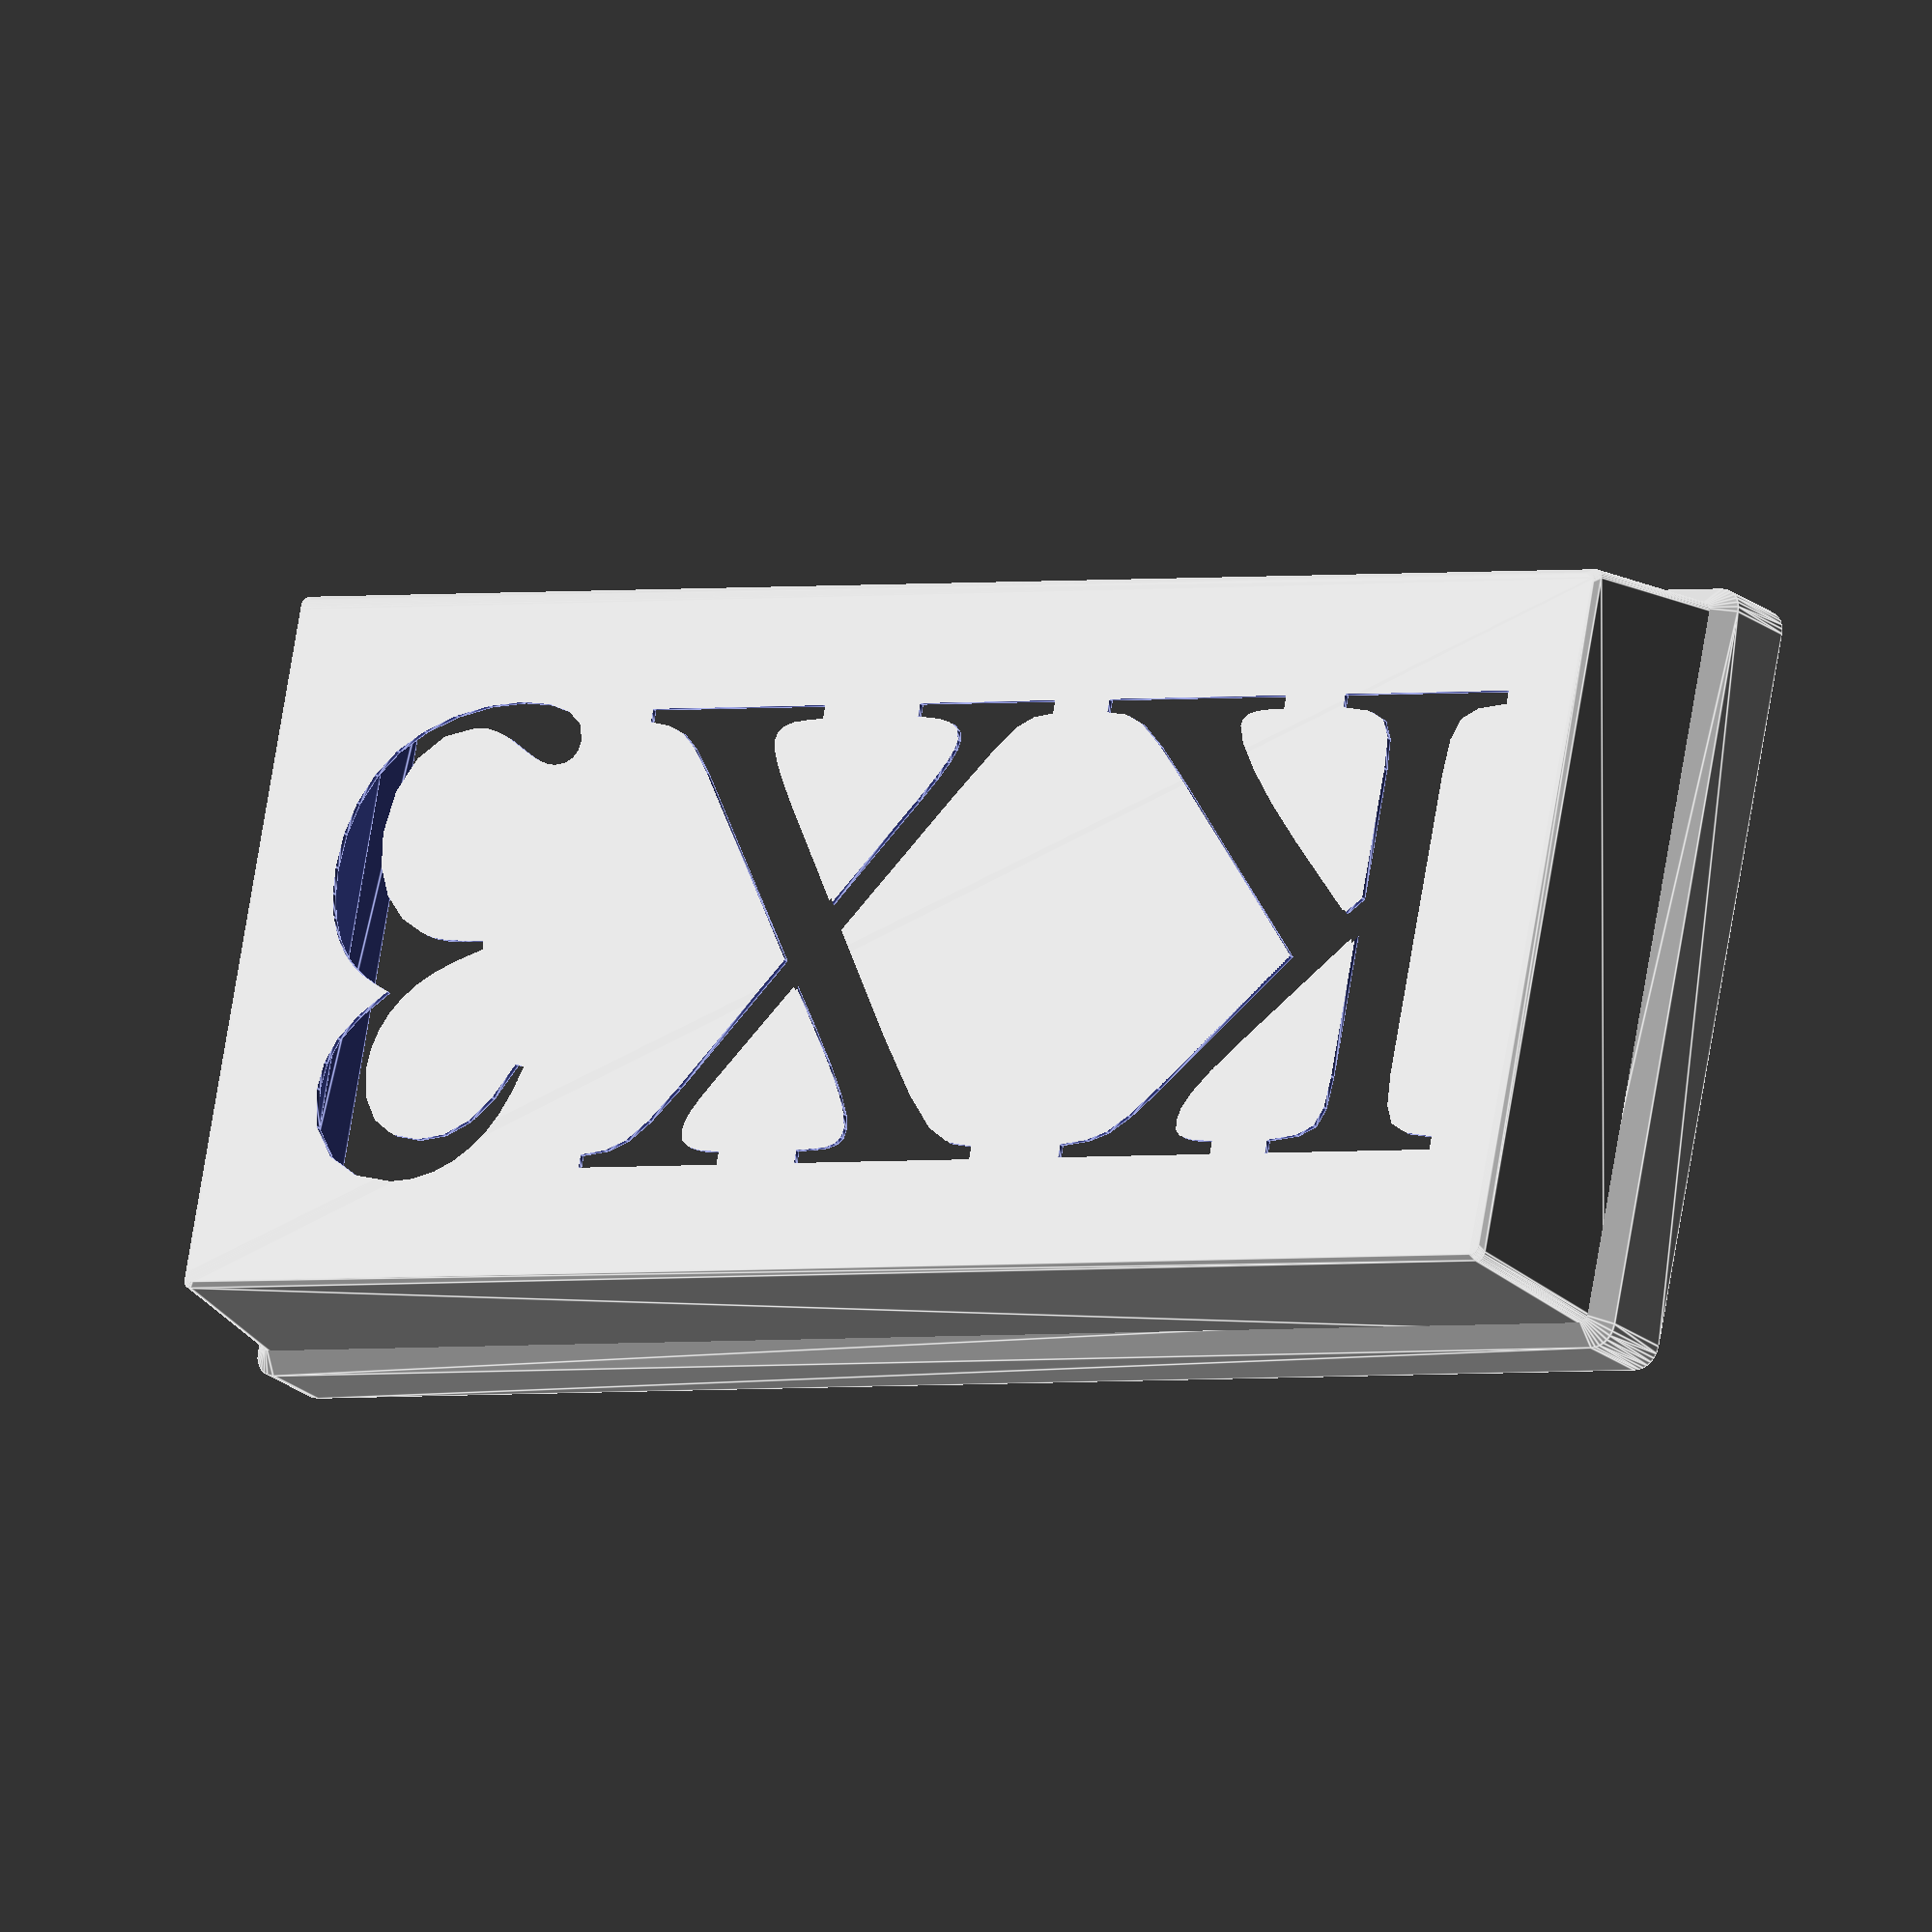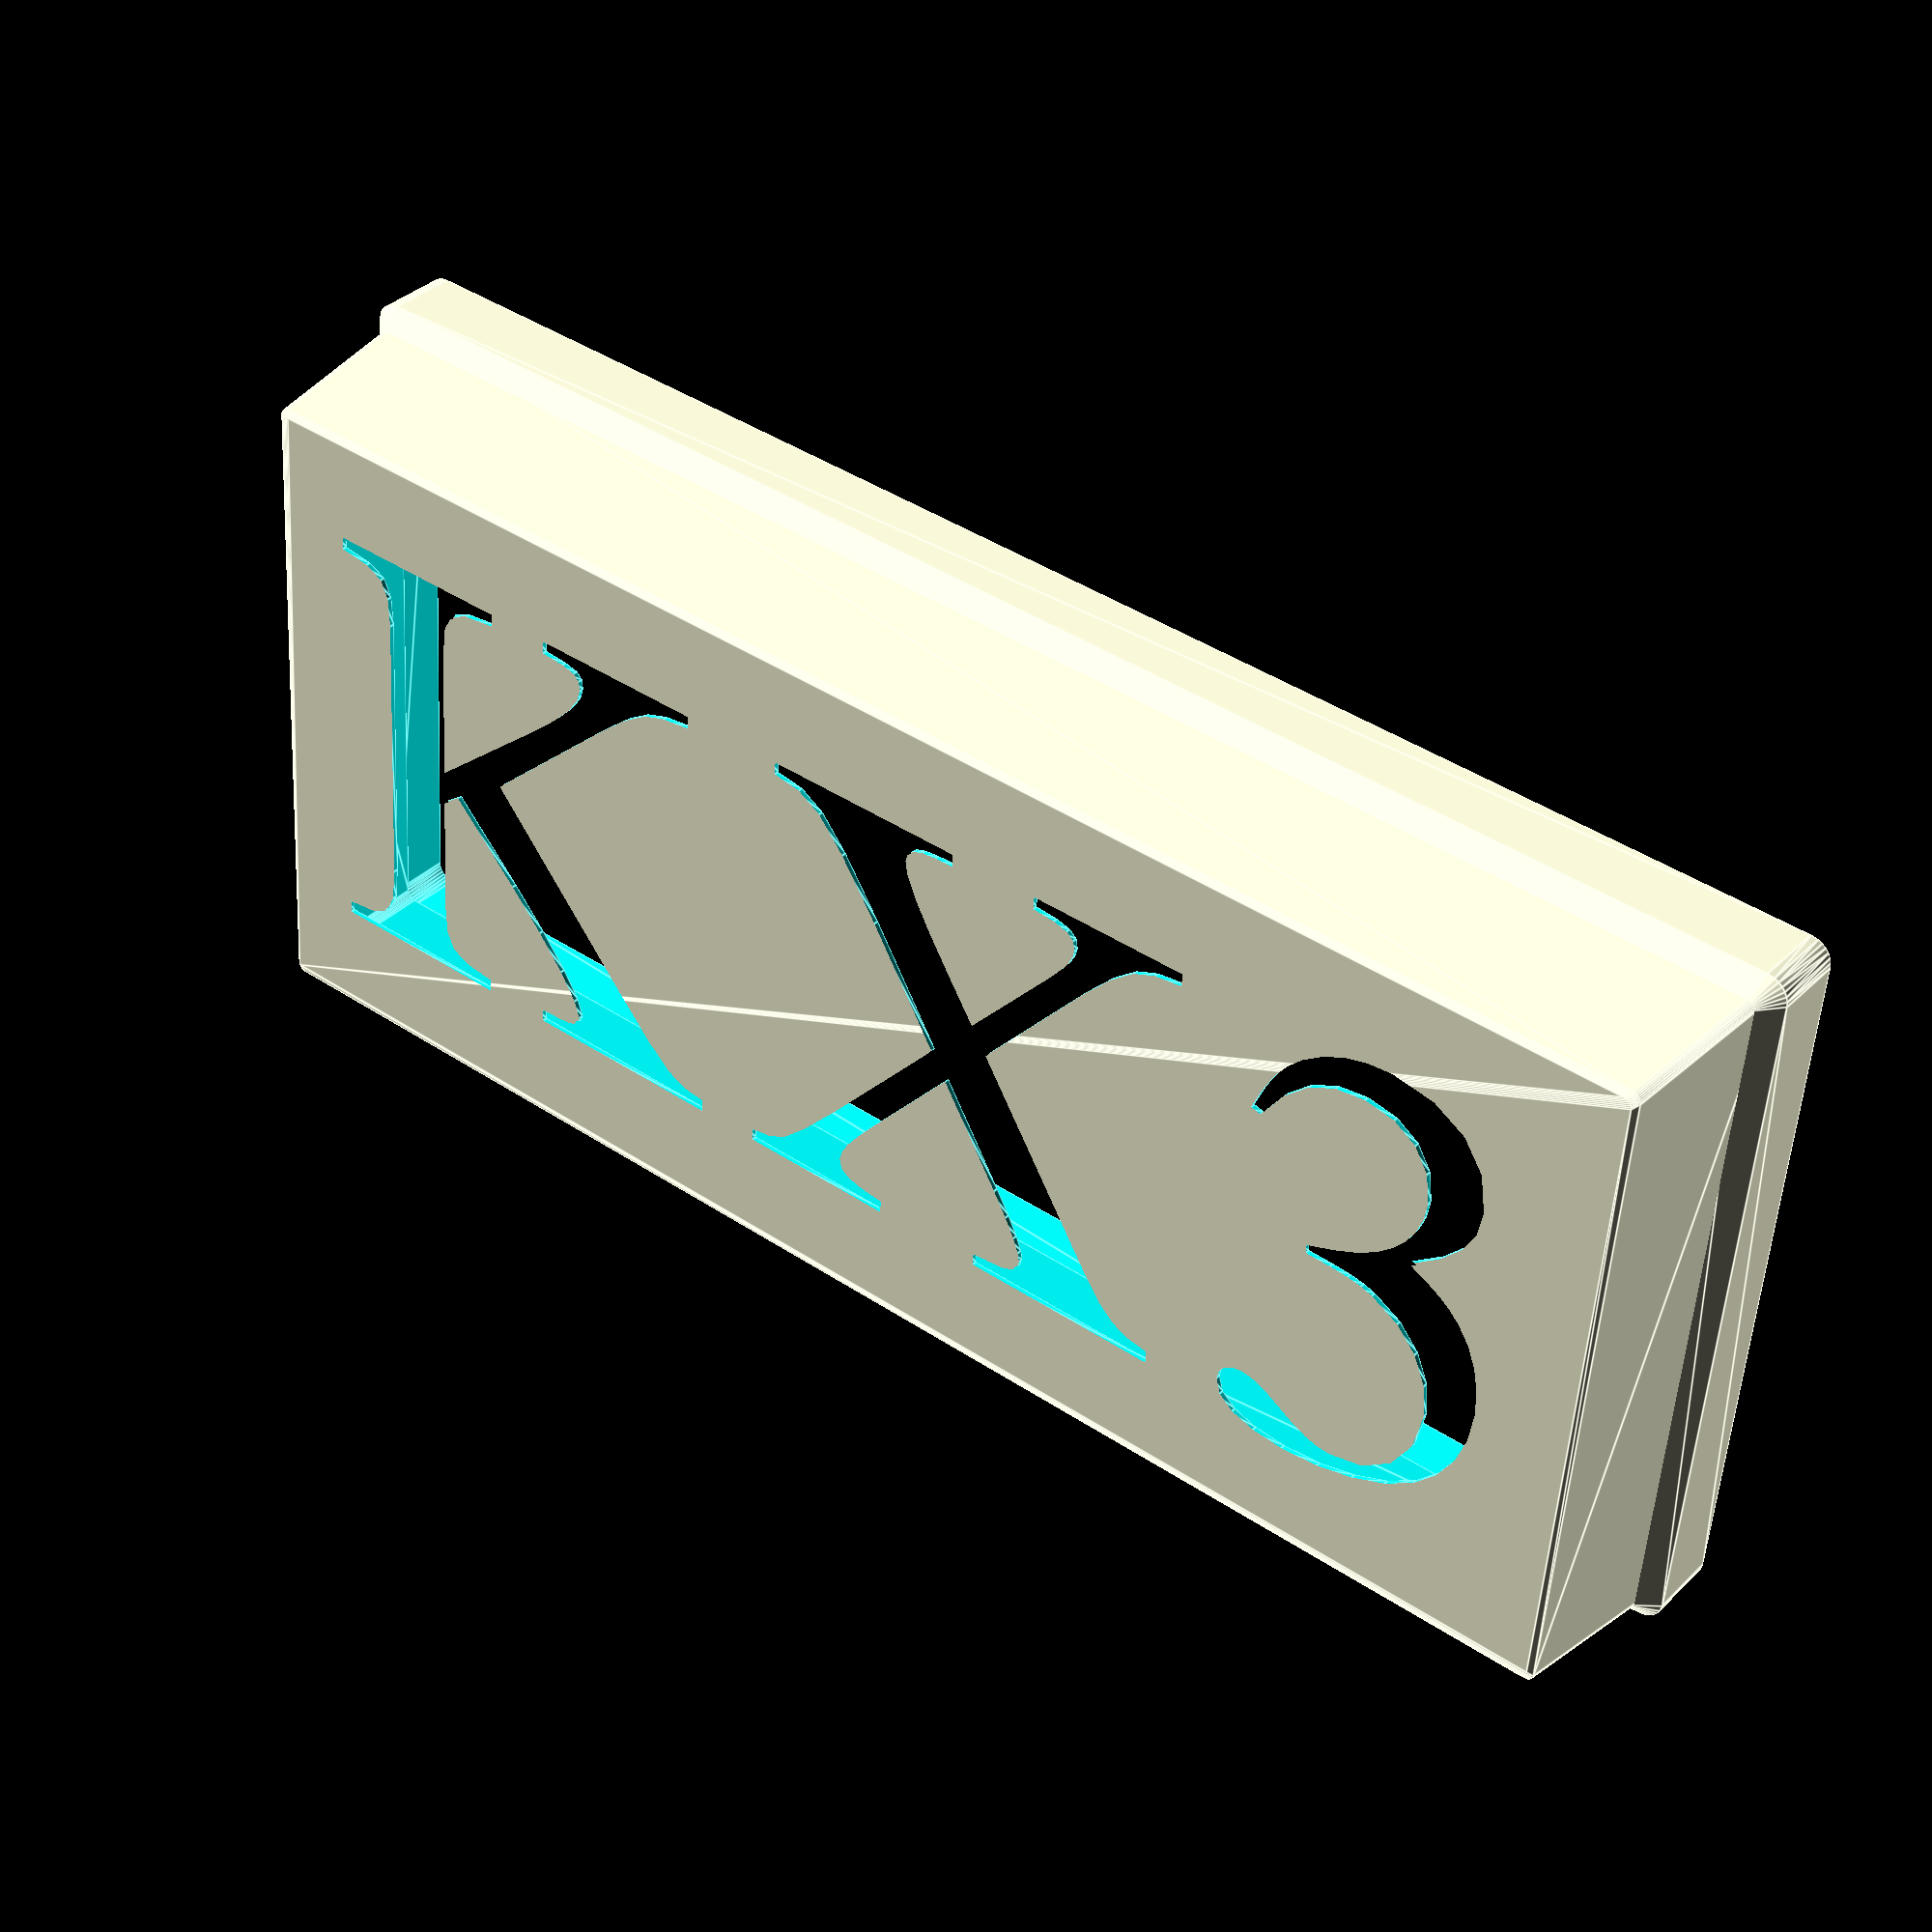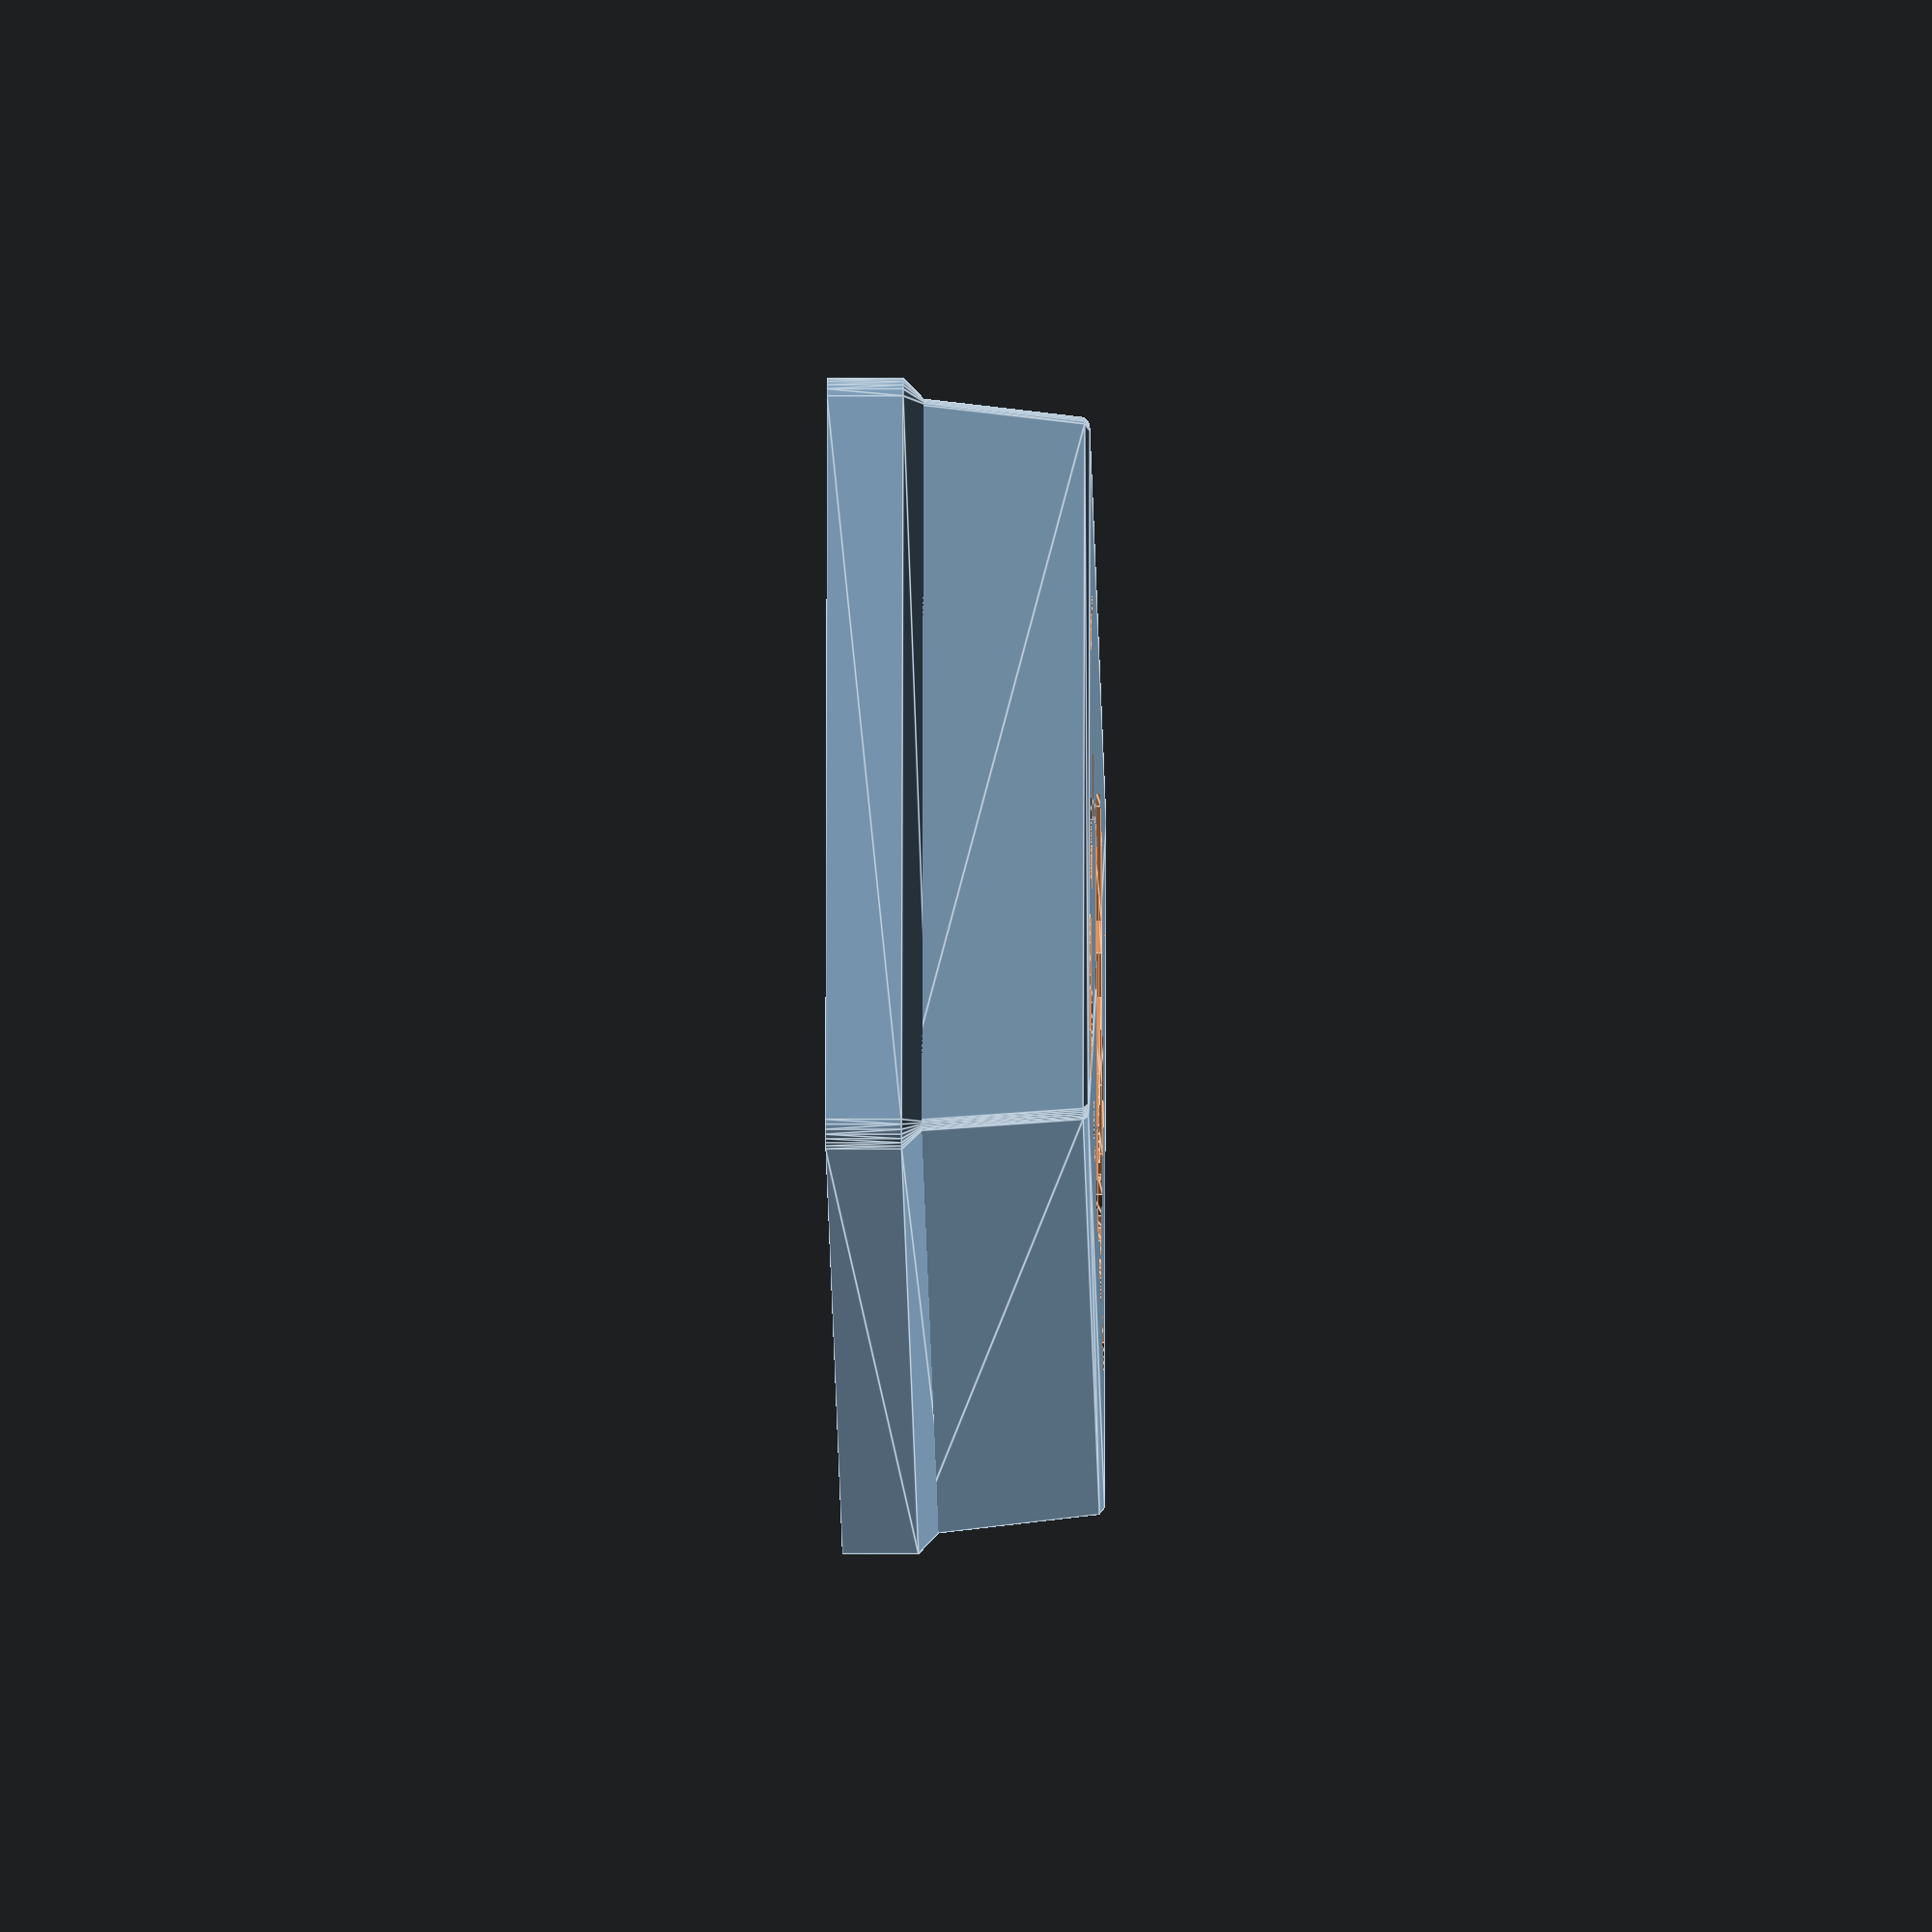
<openscad>
// Measured parameters
kx3_width = 190;
kx3_height = 88;
kx3_corner_rounding_radius = 1.95;

// Constrained but not maximized parameters
horizontal_inward_clearance_bottom = 2;  // max 3 for VFO knob base
horizontal_inward_clearance_top = 4;
vertical_side_jack_clearance = 8;  // max 9 or so depending on accessory plug diameter
panel_control_clearance_height = 21;

// Chosen parameters
vertical_wall_thickness = 0.8;
horizontal_wall_thickness = 0.6;  // three layers to ensure good fusion of the logo
epsilon = 0.02;


printable();


module printable() {
    rotate([180, 0, 0]) main();
}

module preview() {
    difference() {
        main();
        translate([0, 0, -500])
        cube([1000, 1000, 1000]);
    }
}

module main() {
    difference() {
        exterior_volume();
        interior_volume();
        
        label_cut();
    }
}

module label_cut() {
    // Times appears to be the font used for the Elecraft and KX3 branding (in small-caps)
    translate([2 /* fudge */, 0, panel_control_clearance_height - epsilon])
    linear_extrude(horizontal_wall_thickness * 2)
    text("KX3", spacing=1.1, size=kx3_width * 0.31, font="Times", halign="center", valign="center");
}

module interior_volume() {
    // Rim
    mirror([0, 0, 1])
    translate([0, 0, -epsilon])
    linear_extrude(vertical_side_jack_clearance + epsilon * 2)
    offset(r=kx3_corner_rounding_radius, $fn=30)
    offset(delta=-kx3_corner_rounding_radius)
    square([kx3_width, kx3_height], center=true);
    
    // Volume for panel controls
    panel_clearance_volume();
}

module exterior_volume() {
    // Rim
    mirror([0, 0, 1])
    translate([0, 0, -horizontal_wall_thickness])
    hull() {
        rim_outer_radius = kx3_corner_rounding_radius + vertical_wall_thickness;
        linear_extrude(vertical_side_jack_clearance + horizontal_wall_thickness)
        corner_round(rim_outer_radius)
        rim_2d();
        
        // create 45° overhang support
        // Precise form of this would be matching the slope of the horizontal clearance but that would be a line intersection problem, so fudge it.
        overhang_inset = horizontal_inward_clearance_bottom * 1.6;
        translate([0, 0, -overhang_inset])
        linear_extrude(epsilon)
        offset(delta=-overhang_inset)
        rim_2d();
    }
    
    // Volume for panel controls
    minkowski() {
        // Shape for top bevel and side walls — a pyramid
        hull() {
            linear_extrude(epsilon)
            square([1, 1] * vertical_wall_thickness * 2, center=true);

            // 45° chamfered top
            chamfer = horizontal_wall_thickness;
            linear_extrude(chamfer)
            offset(delta=-chamfer)
            square([1, 1] * vertical_wall_thickness * 2, center=true);
        }
        panel_clearance_volume();
    }
    
    module panel_2d() {
        square([
            kx3_width - horizontal_inward_clearance_bottom * 2 + vertical_wall_thickness * 2, 
            kx3_height - horizontal_inward_clearance_bottom * 2 + vertical_wall_thickness * 2
        ], center=true);
    }
    
    module rim_2d() {
        square([kx3_width + vertical_wall_thickness * 2, kx3_height + vertical_wall_thickness * 2], center=true);
    }
}

module panel_clearance_volume() {
    hull() {
        // bottom
        linear_extrude(epsilon)
        corner_round(1)
        square([
            kx3_width - horizontal_inward_clearance_bottom * 2,
            kx3_height - horizontal_inward_clearance_bottom * 2,
        ], center=true);

        // top (bottom as printed)
        translate([0, 0, panel_control_clearance_height])
        mirror([0, 0, 1])
        linear_extrude(epsilon)
        corner_round(1)
        square([
            kx3_width - horizontal_inward_clearance_top * 2,
            kx3_height - horizontal_inward_clearance_top * 2,
        ], center=true);
    }
}

module corner_round(r) {
    offset(r=r, $fn=30)
    offset(delta=-r)
    children();
}
</openscad>
<views>
elev=21.3 azim=348.3 roll=215.4 proj=o view=edges
elev=144.7 azim=355.7 roll=321.8 proj=p view=edges
elev=181.2 azim=167.0 roll=89.4 proj=o view=edges
</views>
